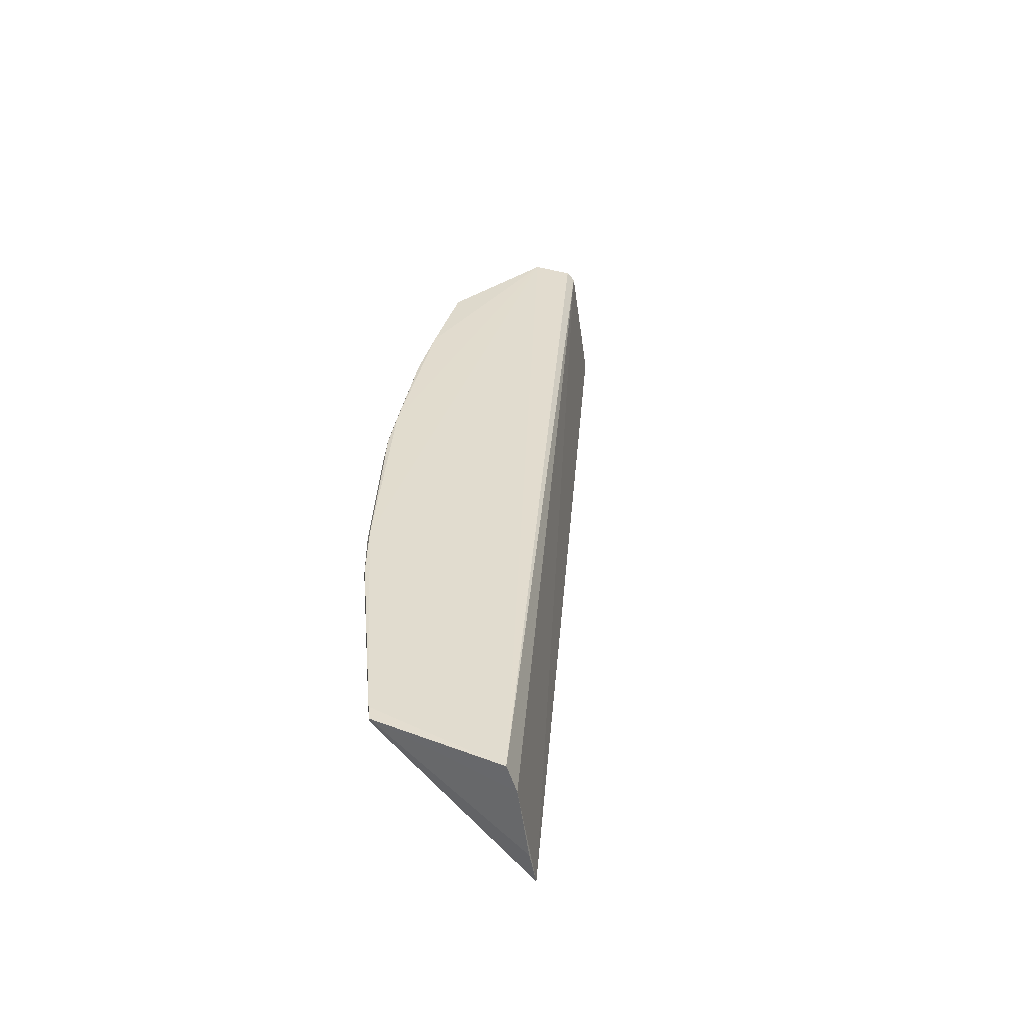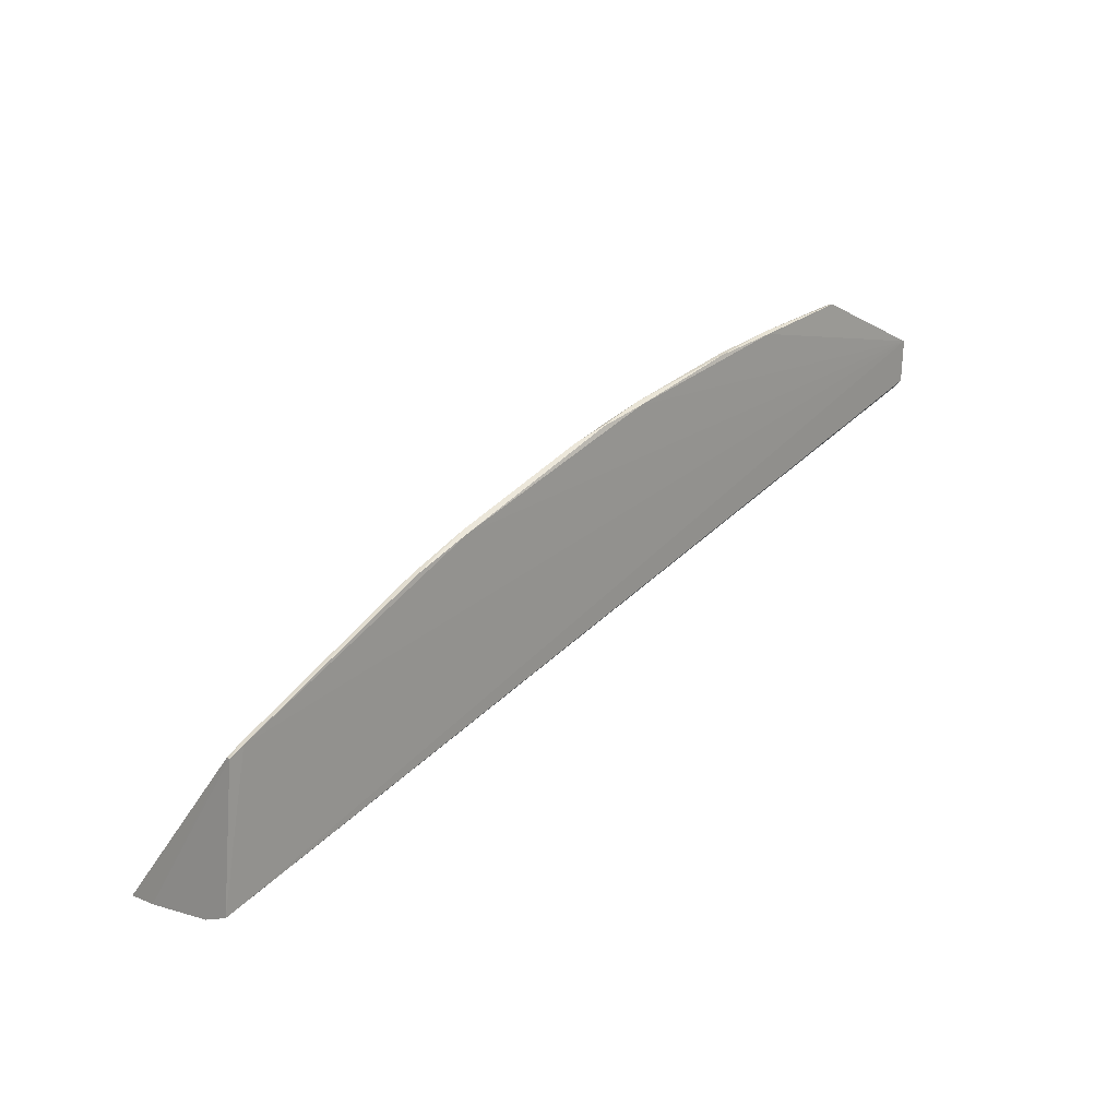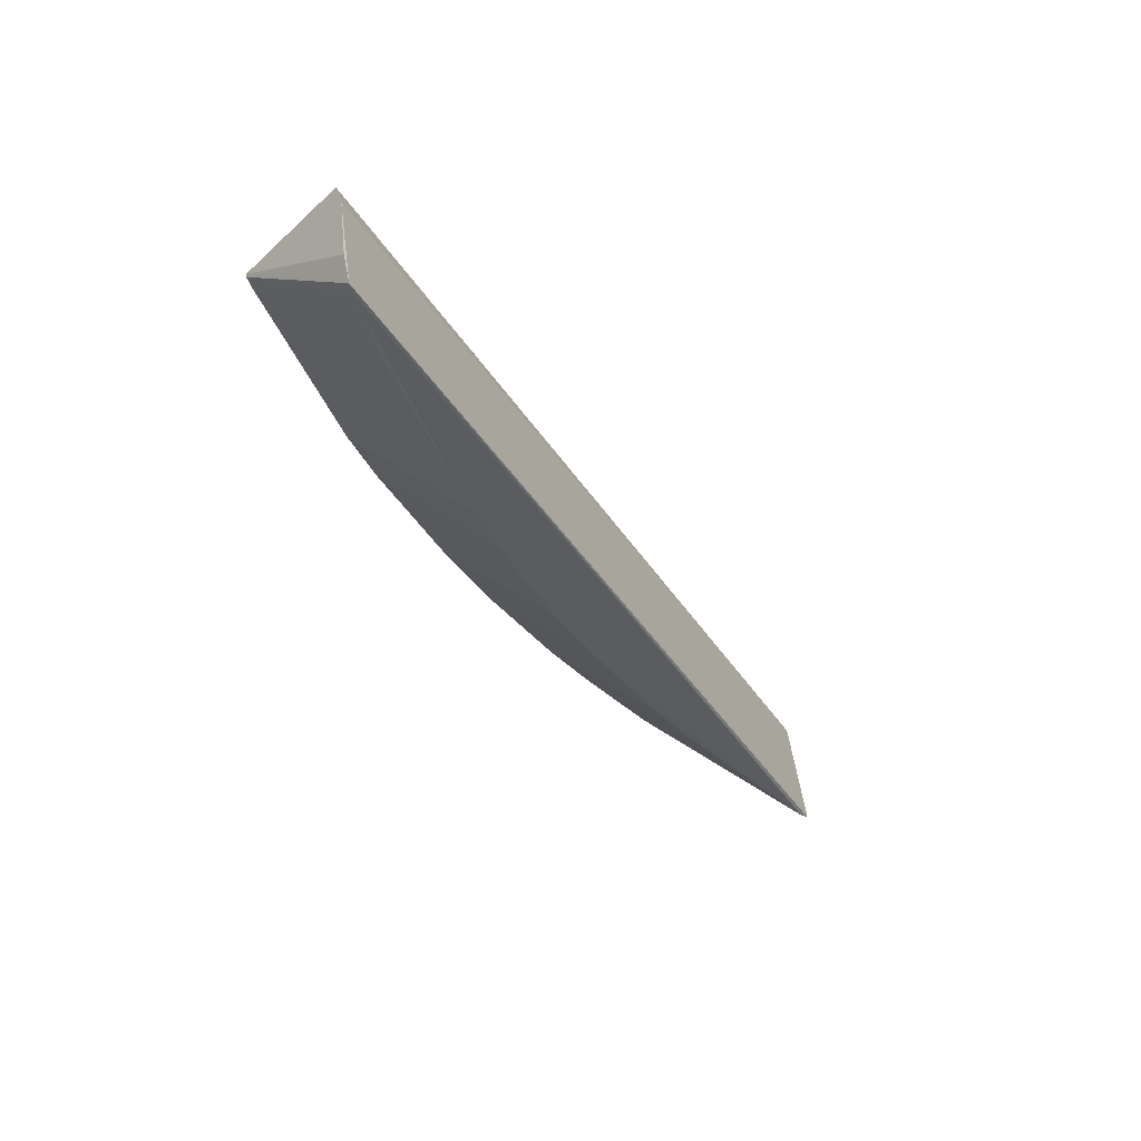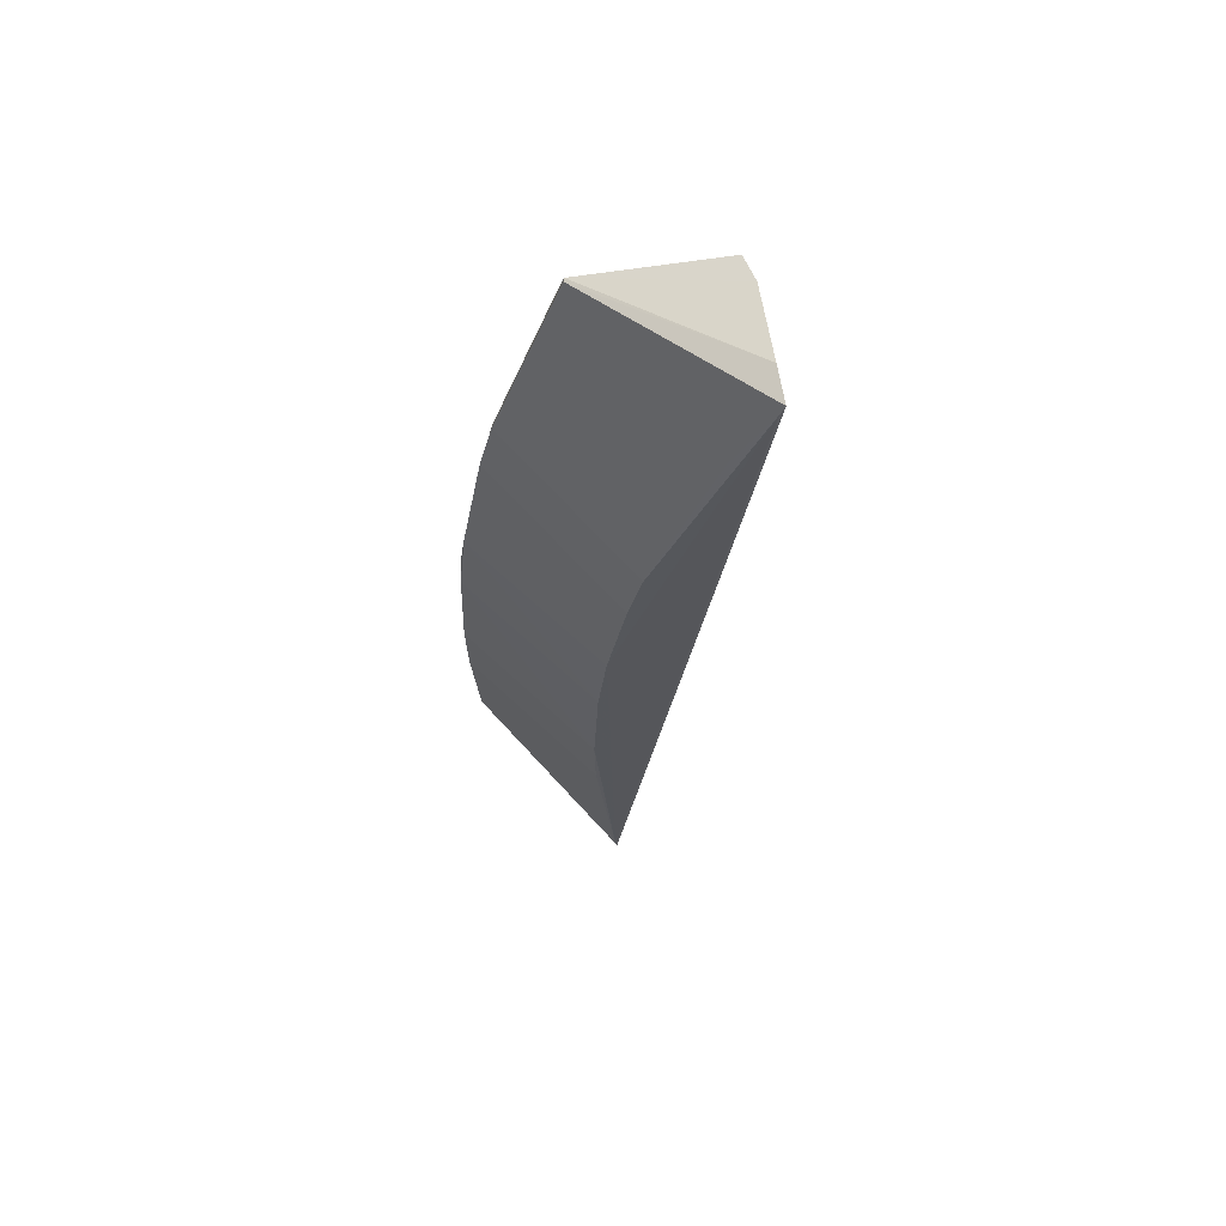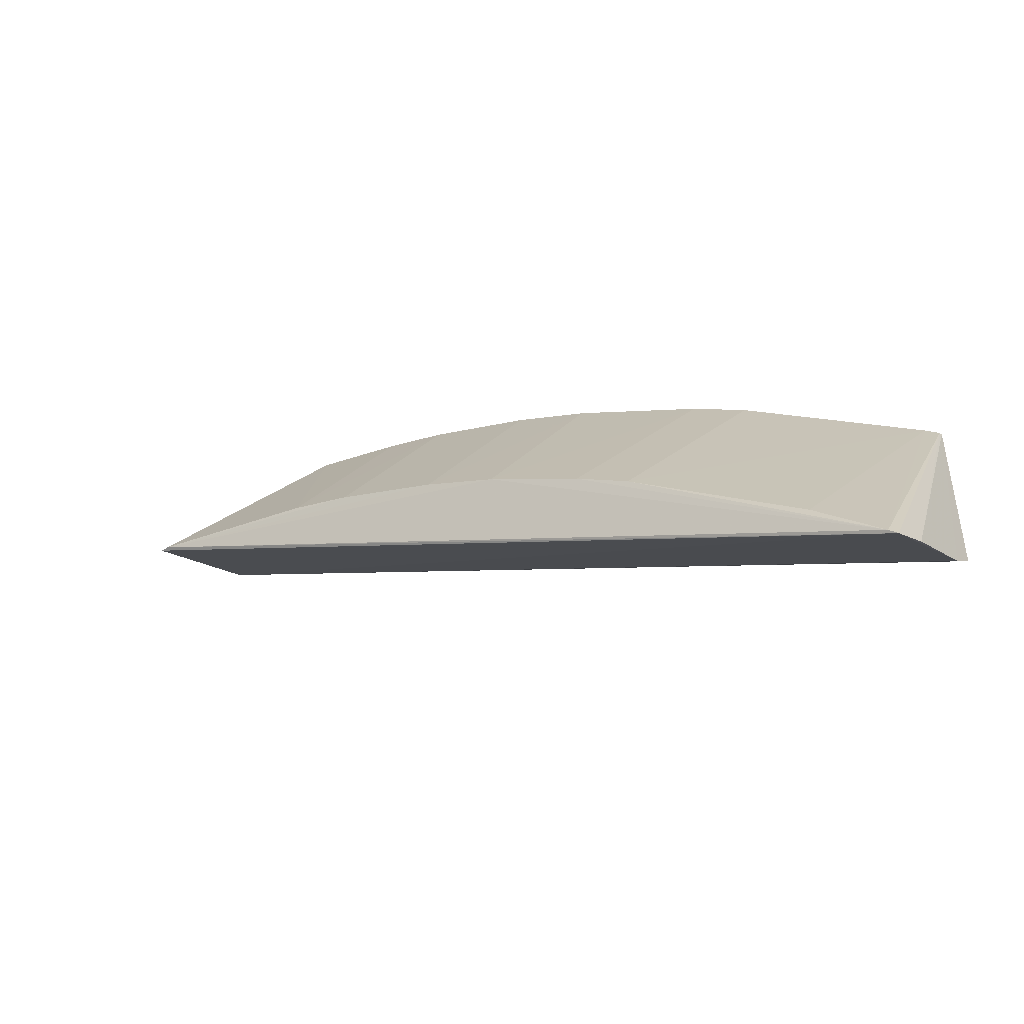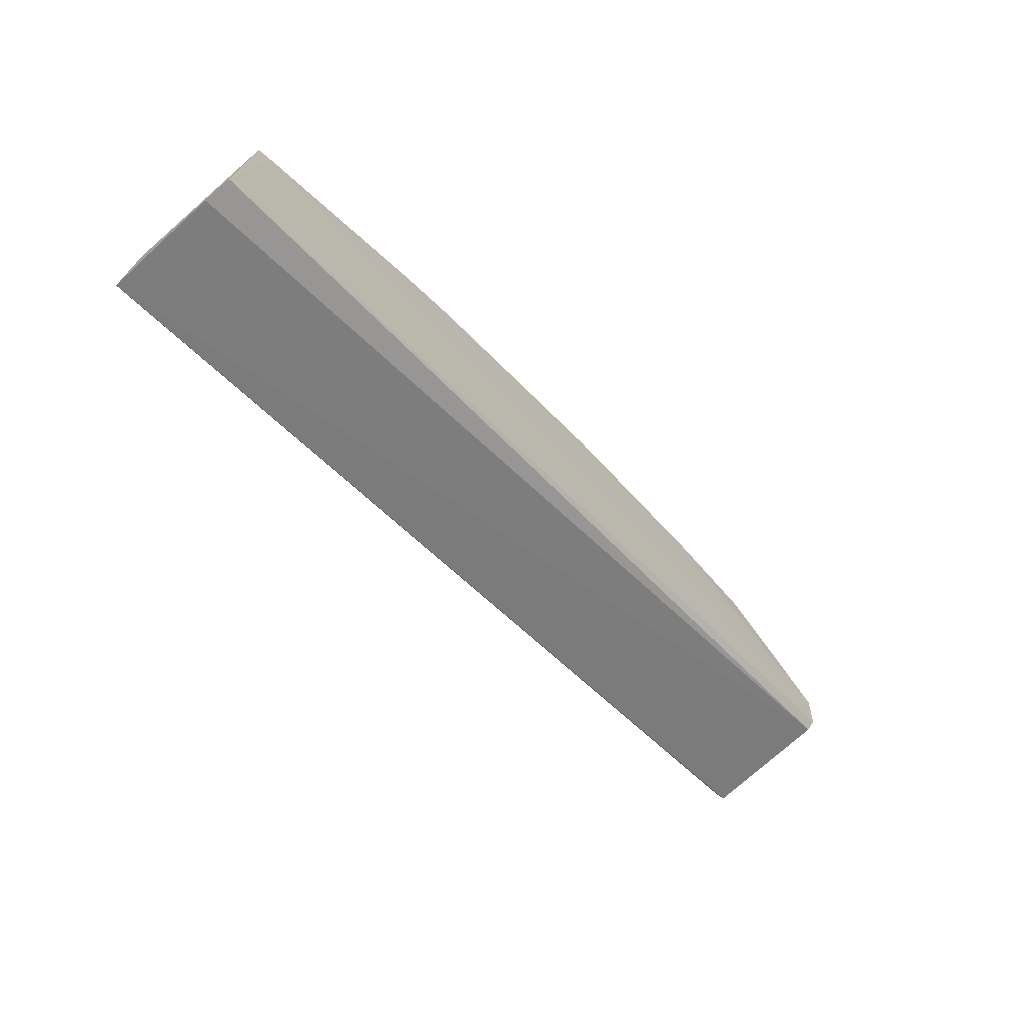
<metadata>
{"format":"obj","ext":"obj","renderer":"f3d","projection":"perspective","resolution":1024,"background":"white","views":[{"elev":33.9,"azim":111.7,"up":"+Y"},{"elev":18.4,"azim":133.2,"up":"+Z"},{"elev":-37.0,"azim":134.8,"up":"+Y"},{"elev":-25.5,"azim":99.9,"up":"+Y"},{"elev":-29.2,"azim":37.5,"up":"+Z"},{"elev":-66.1,"azim":129.9,"up":"+Z"}]}
</metadata>
<code>
v 0.02897 0.1199 0.1623
v 0.08462 0.1076 0.127
v 0.08387 0.1195 0.142
v 0.08492 0.1173 0.1286
v 0.001082 0.1191 0.1544
v 0.08496 0.1107 0.1275
v 0.05466 0.1079 0.1426
v 0.08485 0.1196 0.1296
v 0.08391 0.1198 0.142
v 0.06001 0.1079 0.1404
v 0.0601 0.1195 0.1535
v 0.001082 0.1076 0.1526
v 0.001082 0.1198 0.1552
v 0.08384 0.1074 0.1275
v 0.03966 0.1195 0.1601
v 0.06003 0.12 0.1534
v 0.06544 0.1195 0.1513
v 0.001082 0.1199 0.1591
v 0.07709 0.1079 0.1318
v 0.002164 0.1074 0.1526
v 0.04725 0.1195 0.158
v 0.04405 0.1199 0.1589
v 0.08259 0.1195 0.1427
v 0.06546 0.1199 0.1513
v 0.08262 0.1199 0.1427
v 0.02256 0.12 0.1632
v 0.04505 0.1079 0.1459
v 0.0397 0.12 0.1599
v 0.04403 0.1198 0.159
v 0.01297 0.1195 0.1644
v 0.02682 0.1079 0.1503
v 0.03751 0.1079 0.148
v 0.01298 0.1198 0.1644
v 0.001082 0.1197 0.1591
v 0.0225 0.1196 0.1634
v 0.02037 0.1079 0.1513
v 0.029 0.1195 0.1623
f 5 4 2
f 6 3 2
f 6 2 4
f 8 4 5
f 9 6 4
f 9 3 6
f 9 4 8
f 11 7 10
f 12 5 2
f 13 8 5
f 13 5 12
f 14 10 7
f 14 2 3
f 17 11 10
f 18 8 13
f 18 13 12
f 19 10 14
f 20 12 2
f 20 2 14
f 21 11 16
f 22 21 16
f 23 3 9
f 23 17 10
f 23 10 19
f 23 19 14
f 23 14 3
f 24 16 11
f 24 11 17
f 25 9 8
f 25 8 18
f 25 18 16
f 25 16 24
f 25 24 17
f 25 23 9
f 25 17 23
f 27 20 14
f 27 14 7
f 27 7 11
f 27 11 21
f 28 1 15
f 28 15 22
f 28 26 1
f 28 22 16
f 28 16 18
f 28 18 26
f 29 22 15
f 29 15 21
f 29 21 22
f 30 12 20
f 32 27 21
f 32 21 15
f 32 15 31
f 32 31 20
f 32 20 27
f 33 26 18
f 34 18 12
f 34 12 30
f 34 33 18
f 34 30 33
f 35 1 26
f 35 33 30
f 35 26 33
f 36 30 20
f 36 20 31
f 36 35 30
f 37 31 15
f 37 15 1
f 37 1 35
f 37 36 31
f 37 35 36

</code>
